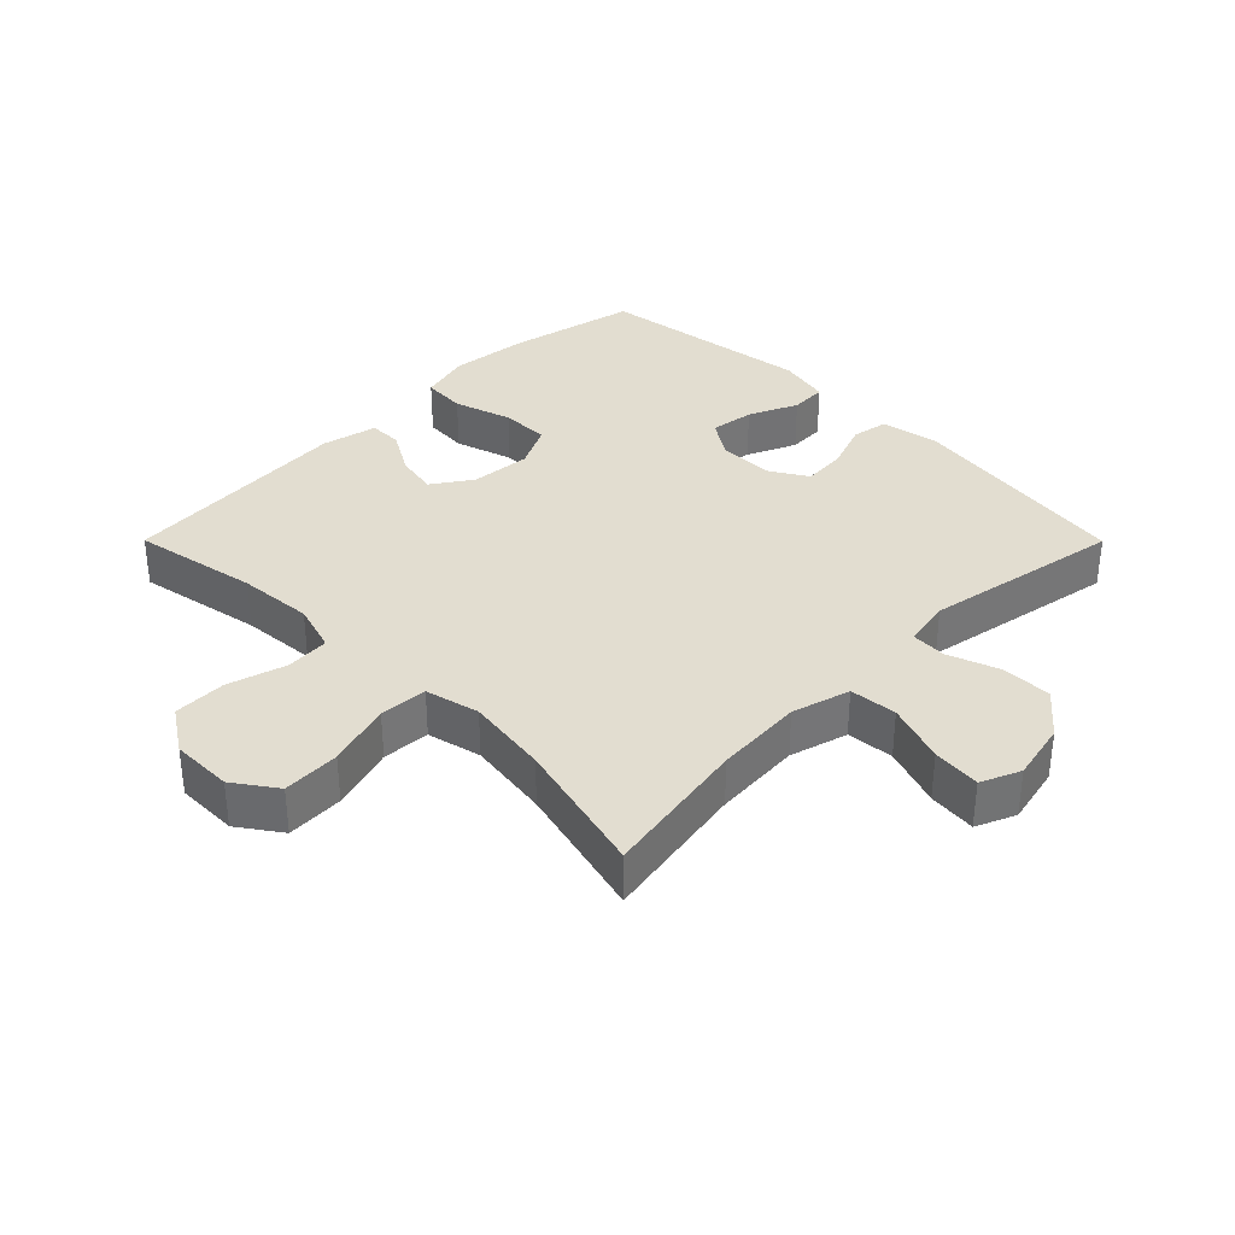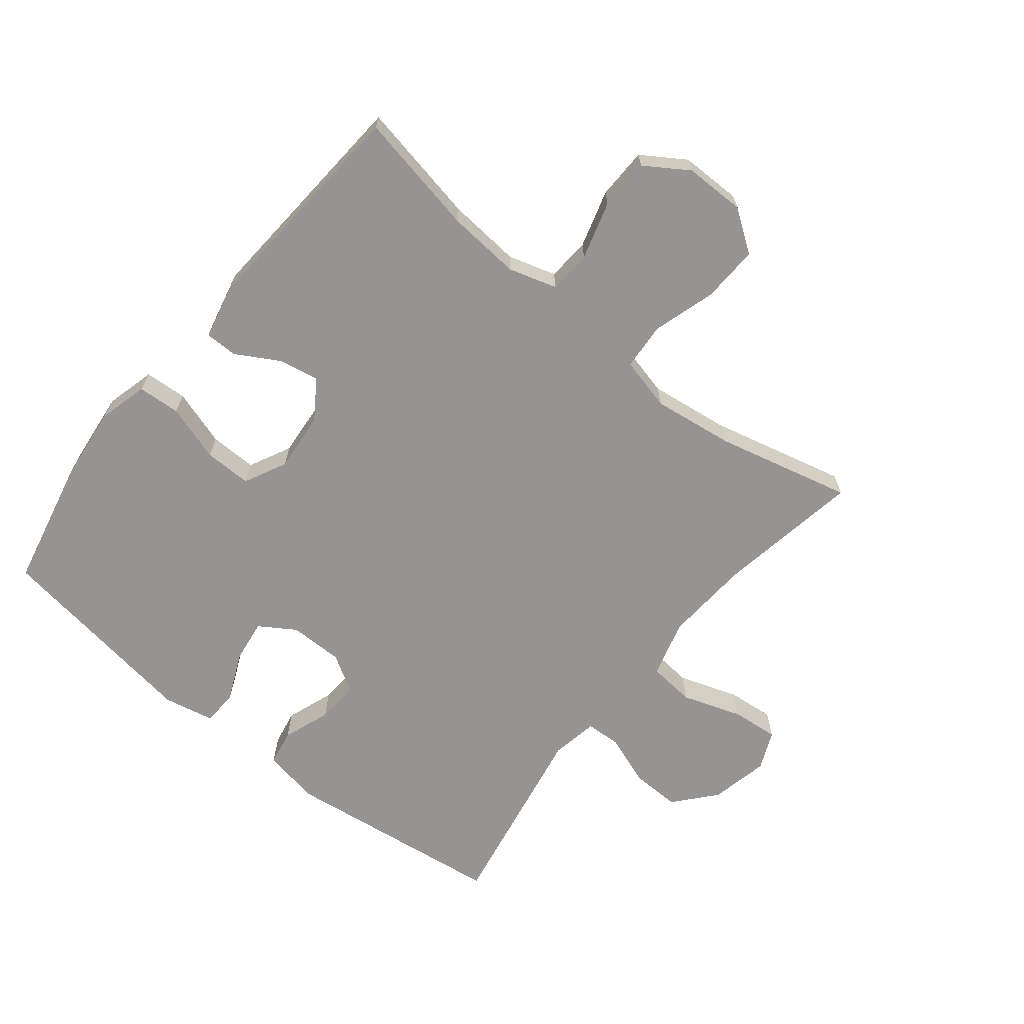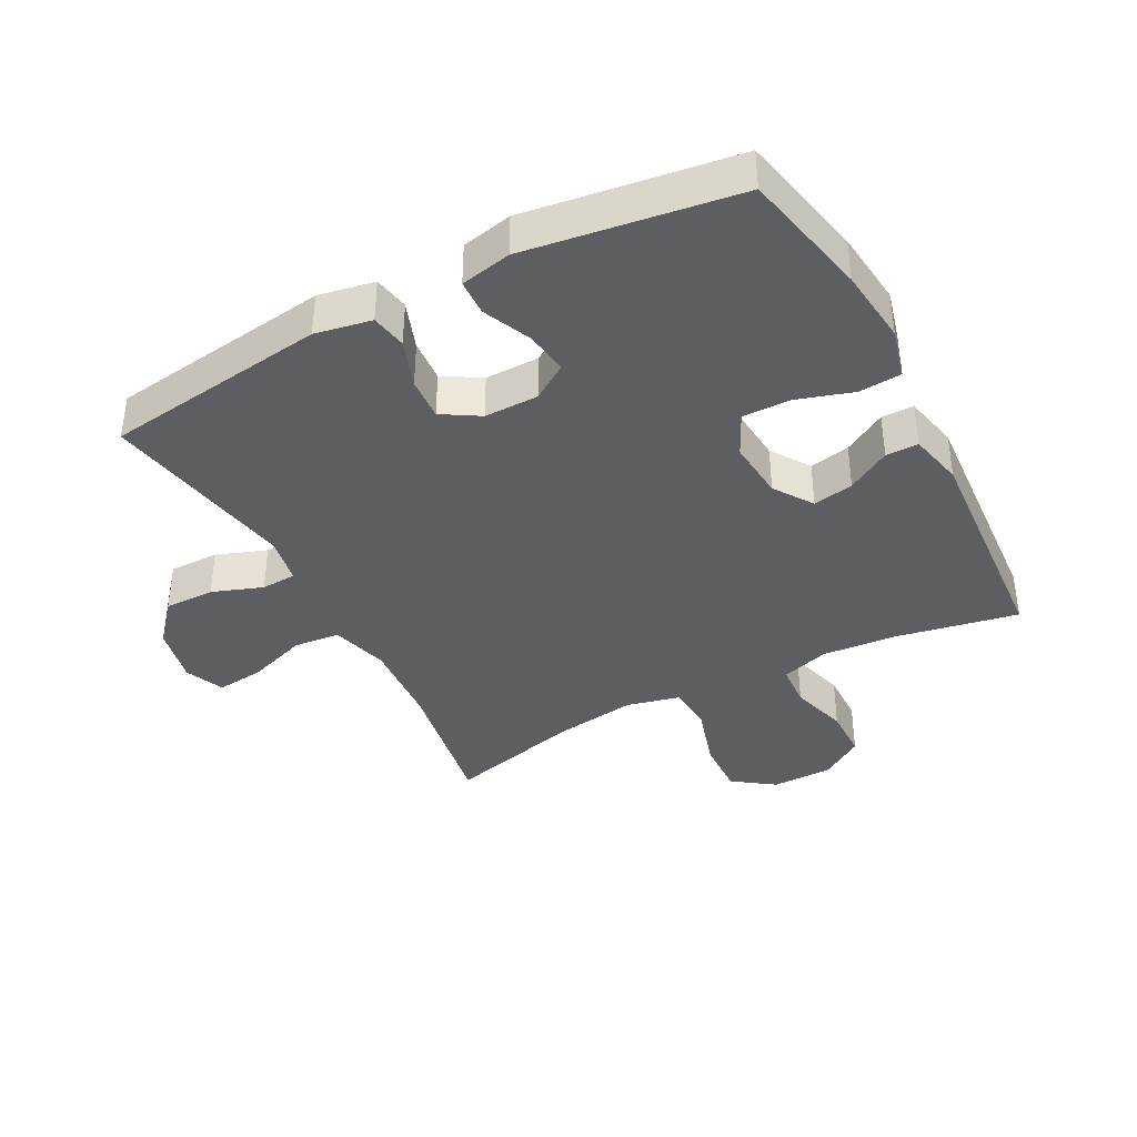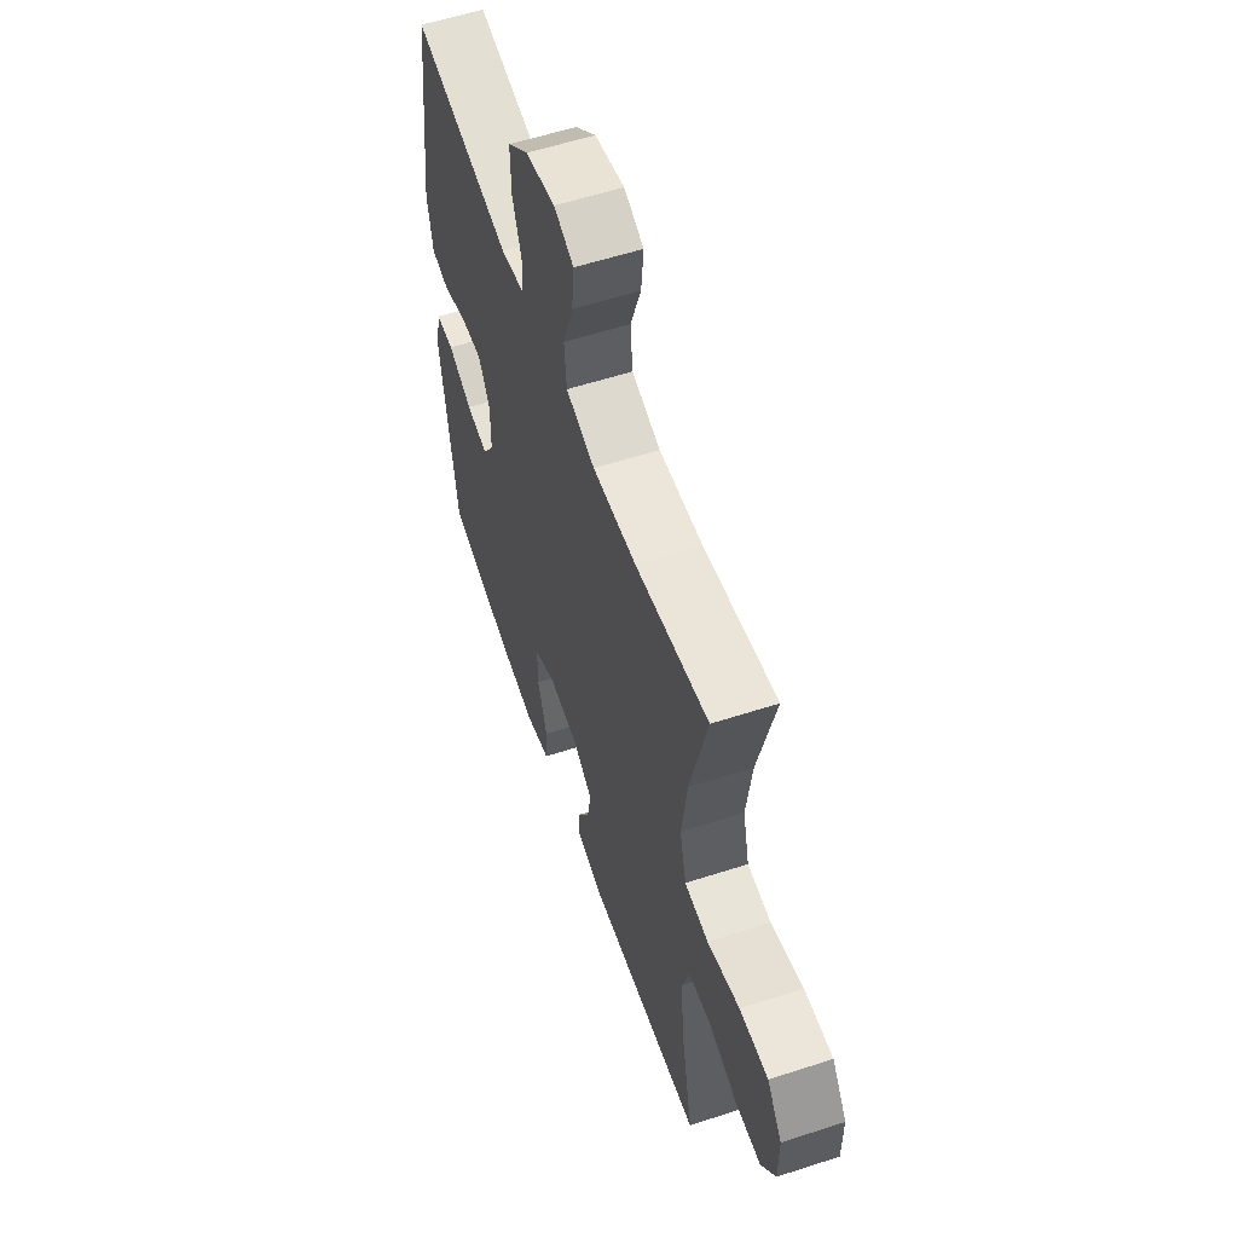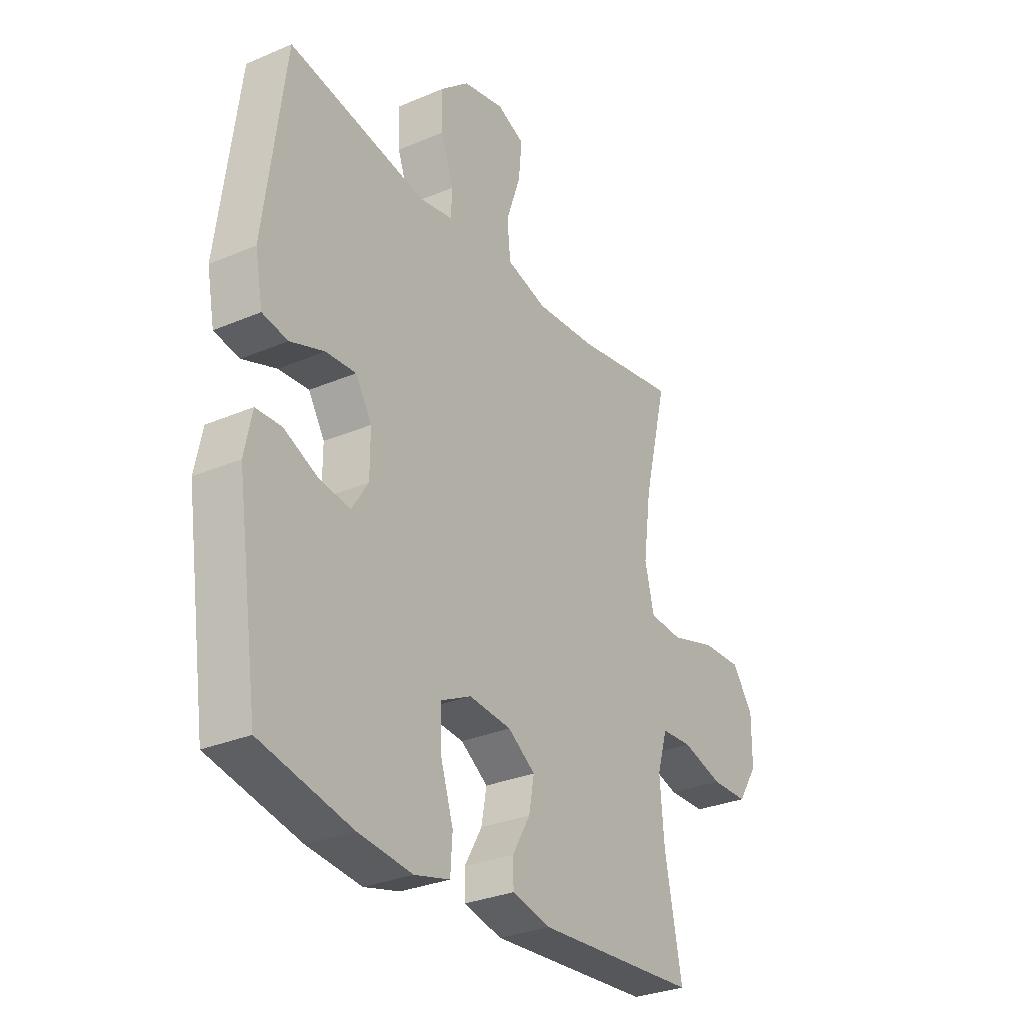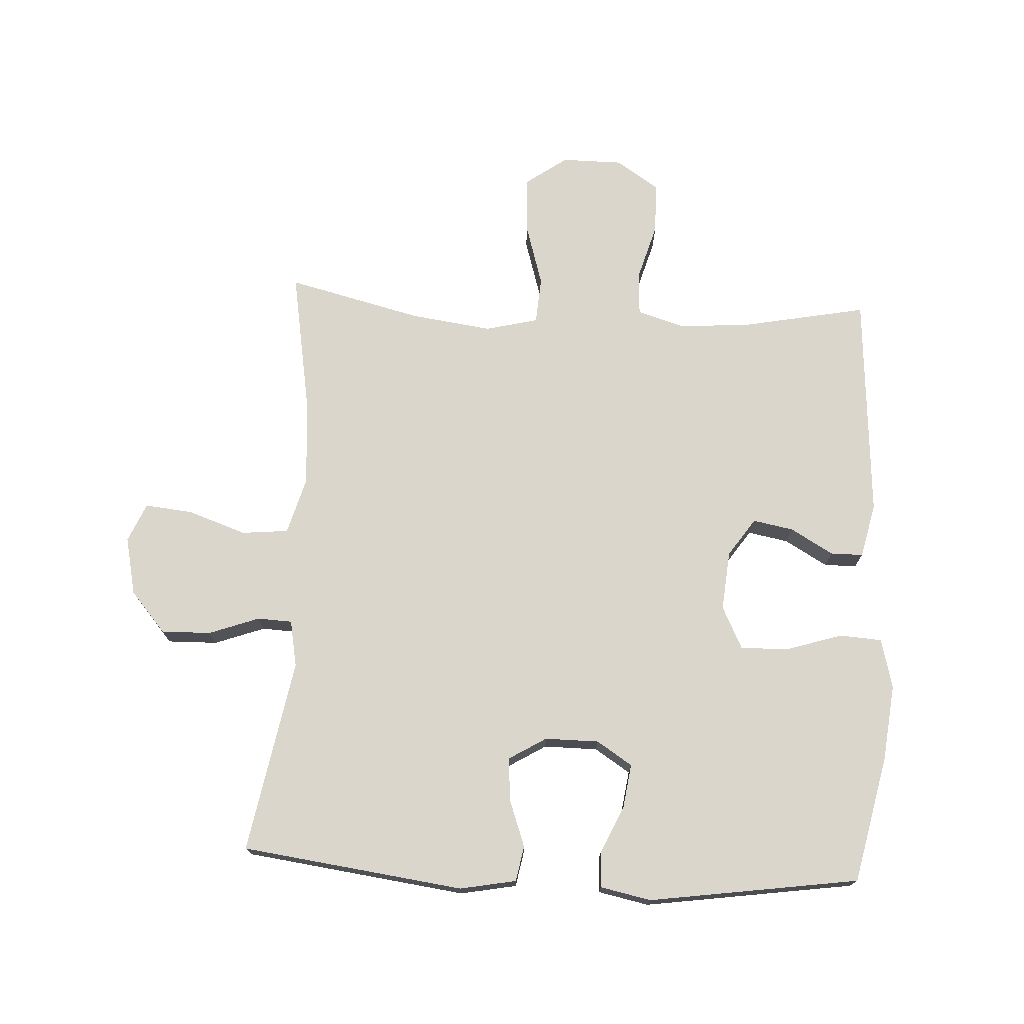
<metadata>
{"format":"obj","ext":"obj","renderer":"f3d","projection":"perspective","resolution":1024,"background":"white","views":[{"elev":35.4,"azim":-44.9,"up":"+Y"},{"elev":-67.1,"azim":-128.9,"up":"+Y"},{"elev":-39.0,"azim":117.9,"up":"+Y"},{"elev":57.3,"azim":-108.7,"up":"+Z"},{"elev":-29.9,"azim":122.1,"up":"+Z"},{"elev":73.6,"azim":93.0,"up":"+Y"}]}
</metadata>
<code>
o path810
v -0.1195 0.0375 -0.5442
v -0.03287 0.0375 -0.5245
v -0.03249 0.0375 -0.4728
v -0.07195 0.0375 -0.4041
v -0.08395 0.0375 -0.3394
v -0.0226 0.0375 -0.2976
v 0.07237 0.0375 -0.2891
v 0.1398 0.0375 -0.3223
v 0.1389 0.0375 -0.3983
v 0.1102 0.0375 -0.4884
v 0.1145 0.0375 -0.5566
v 0.1939 0.0375 -0.5771
v 0.3157 0.0375 -0.5635
v 0.5192 0.0375 -0.5193
v 0.5683 0.0375 -0.1828
v 0.5516 0.0375 -0.1016
v 0.4946 0.0375 -0.09932
v 0.4176 0.0375 -0.1338
v 0.3489 0.0375 -0.1435
v 0.3122 0.0375 -0.08677
v 0.312 0.0375 -0.000425
v 0.3482 0.0375 0.05895
v 0.416 0.0375 0.05433
v 0.4921 0.0375 0.0269
v 0.5487 0.0375 0.03742
v 0.5658 0.0375 0.1273
v 0.5192 0.0375 0.4827
v 0.2095 0.0375 0.4258
v 0.1348 0.0375 0.4398
v 0.1324 0.0375 0.4955
v 0.1616 0.0375 0.5756
v 0.1632 0.0375 0.6551
v 0.09813 0.0375 0.7113
v 0.005331 0.0375 0.7313
v -0.05646 0.0375 0.7045
v -0.04911 0.0375 0.6287
v -0.01671 0.0375 0.5343
v -0.02394 0.0375 0.4601
v -0.1151 0.0375 0.4342
v -0.2529 0.0375 0.4435
v -0.4825 0.0375 0.4827
v -0.4297 0.0375 0.2669
v -0.4123 0.0375 0.1376
v -0.4328 0.0375 0.05287
v -0.5076 0.0375 0.04746
v -0.6092 0.0375 0.07798
v -0.6993 0.0375 0.08146
v -0.7462 0.0375 0.0153
v -0.7458 0.0375 -0.08177
v -0.7008 0.0375 -0.1507
v -0.6186 0.0375 -0.152
v -0.5268 0.0375 -0.1252
v -0.4578 0.0375 -0.1295
v -0.4347 0.0375 -0.206
v -0.4445 0.0375 -0.3233
v -0.4825 0.0375 -0.5193
v -0.1195 -0.0375 -0.5442
v -0.03287 -0.0375 -0.5245
v -0.03249 -0.0375 -0.4728
v -0.07195 -0.0375 -0.4041
v -0.08395 -0.0375 -0.3394
v -0.0226 -0.0375 -0.2976
v 0.07237 -0.0375 -0.2891
v 0.1398 -0.0375 -0.3223
v 0.1389 -0.0375 -0.3983
v 0.1102 -0.0375 -0.4884
v 0.1145 -0.0375 -0.5566
v 0.1939 -0.0375 -0.5771
v 0.3157 -0.0375 -0.5635
v 0.5192 -0.0375 -0.5193
v 0.5683 -0.0375 -0.1828
v 0.5516 -0.0375 -0.1016
v 0.4946 -0.0375 -0.09932
v 0.4176 -0.0375 -0.1338
v 0.3489 -0.0375 -0.1435
v 0.3122 -0.0375 -0.08677
v 0.312 -0.0375 -0.000425
v 0.3482 -0.0375 0.05895
v 0.416 -0.0375 0.05433
v 0.4921 -0.0375 0.0269
v 0.5487 -0.0375 0.03742
v 0.5658 -0.0375 0.1273
v 0.5192 -0.0375 0.4827
v 0.2095 -0.0375 0.4258
v 0.1348 -0.0375 0.4398
v 0.1324 -0.0375 0.4955
v 0.1616 -0.0375 0.5756
v 0.1632 -0.0375 0.6551
v 0.09813 -0.0375 0.7113
v 0.005331 -0.0375 0.7313
v -0.05646 -0.0375 0.7045
v -0.04911 -0.0375 0.6287
v -0.01671 -0.0375 0.5343
v -0.02394 -0.0375 0.4601
v -0.1151 -0.0375 0.4342
v -0.2529 -0.0375 0.4435
v -0.4825 -0.0375 0.4827
v -0.4297 -0.0375 0.2669
v -0.4123 -0.0375 0.1376
v -0.4328 -0.0375 0.05287
v -0.5076 -0.0375 0.04746
v -0.6092 -0.0375 0.07798
v -0.6993 -0.0375 0.08146
v -0.7462 -0.0375 0.0153
v -0.7458 -0.0375 -0.08177
v -0.7008 -0.0375 -0.1507
v -0.6186 -0.0375 -0.152
v -0.5268 -0.0375 -0.1252
v -0.4578 -0.0375 -0.1295
v -0.4347 -0.0375 -0.206
v -0.4445 -0.0375 -0.3233
v -0.4825 -0.0375 -0.5193
v 0.5683 0.0375 -0.1828
v 0.5516 0.0375 -0.1016
v 0.5516 0.0375 -0.1016
v 0.5487 0.0375 0.03742
v 0.5487 0.0375 0.03742
v 0.5658 0.0375 0.1273
v 0.4946 0.0375 -0.09932
v 0.4921 0.0375 0.0269
v 0.5192 0.0375 -0.5193
v 0.5192 0.0375 -0.5193
v 0.5192 0.0375 0.4827
v 0.5192 0.0375 0.4827
v 0.4176 0.0375 -0.1338
v 0.416 0.0375 0.05433
v 0.3157 0.0375 -0.5635
v 0.3489 0.0375 -0.1435
v 0.3489 0.0375 -0.1435
v 0.3482 0.0375 0.05895
v 0.3482 0.0375 0.05895
v 0.3122 0.0375 -0.08677
v 0.312 0.0375 -0.000425
v 0.2095 0.0375 0.4258
v 0.1939 0.0375 -0.5771
v 0.1348 0.0375 0.4398
v 0.1348 0.0375 0.4398
v 0.1145 0.0375 -0.5566
v 0.1145 0.0375 -0.5566
v 0.1398 0.0375 -0.3223
v 0.1398 0.0375 -0.3223
v 0.1389 0.0375 -0.3983
v 0.1616 0.0375 0.5756
v 0.1632 0.0375 0.6551
v 0.09813 0.0375 0.7113
v 0.1324 0.0375 0.4955
v 0.07237 0.0375 -0.2891
v 0.1102 0.0375 -0.4884
v 0.005331 0.0375 0.7313
v -0.0226 0.0375 -0.2976
v -0.05646 0.0375 0.7045
v -0.05646 0.0375 0.7045
v -0.01671 0.0375 0.5343
v -0.02394 0.0375 0.4601
v -0.02394 0.0375 0.4601
v -0.04911 0.0375 0.6287
v -0.08395 0.0375 -0.3394
v -0.08395 0.0375 -0.3394
v -0.1151 0.0375 0.4342
v -0.03287 0.0375 -0.5245
v -0.03287 0.0375 -0.5245
v -0.03249 0.0375 -0.4728
v -0.07195 0.0375 -0.4041
v -0.1195 0.0375 -0.5442
v -0.2529 0.0375 0.4435
v -0.4123 0.0375 0.1376
v -0.4328 0.0375 0.05287
v -0.4328 0.0375 0.05287
v -0.4297 0.0375 0.2669
v -0.5076 0.0375 0.04746
v -0.4347 0.0375 -0.206
v -0.4445 0.0375 -0.3233
v -0.4578 0.0375 -0.1295
v -0.4578 0.0375 -0.1295
v -0.4825 0.0375 0.4827
v -0.4825 0.0375 0.4827
v -0.4825 0.0375 -0.5193
v -0.4825 0.0375 -0.5193
v -0.5268 0.0375 -0.1252
v -0.6092 0.0375 0.07798
v -0.6186 0.0375 -0.152
v -0.6993 0.0375 0.08146
v -0.7008 0.0375 -0.1507
v -0.7462 0.0375 0.0153
v -0.7458 0.0375 -0.08177
v 0.5683 -0.0375 -0.1828
v 0.5516 -0.0375 -0.1016
v 0.5516 -0.0375 -0.1016
v 0.5487 -0.0375 0.03742
v 0.5487 -0.0375 0.03742
v 0.5658 -0.0375 0.1273
v 0.4946 -0.0375 -0.09932
v 0.4921 -0.0375 0.0269
v 0.5192 -0.0375 -0.5193
v 0.5192 -0.0375 -0.5193
v 0.5192 -0.0375 0.4827
v 0.5192 -0.0375 0.4827
v 0.4176 -0.0375 -0.1338
v 0.416 -0.0375 0.05433
v 0.3157 -0.0375 -0.5635
v 0.3489 -0.0375 -0.1435
v 0.3489 -0.0375 -0.1435
v 0.3482 -0.0375 0.05895
v 0.3482 -0.0375 0.05895
v 0.3122 -0.0375 -0.08677
v 0.312 -0.0375 -0.000425
v 0.2095 -0.0375 0.4258
v 0.1939 -0.0375 -0.5771
v 0.1348 -0.0375 0.4398
v 0.1348 -0.0375 0.4398
v 0.1145 -0.0375 -0.5566
v 0.1145 -0.0375 -0.5566
v 0.1398 -0.0375 -0.3223
v 0.1398 -0.0375 -0.3223
v 0.1389 -0.0375 -0.3983
v 0.1616 -0.0375 0.5756
v 0.1632 -0.0375 0.6551
v 0.09813 -0.0375 0.7113
v 0.1324 -0.0375 0.4955
v 0.07237 -0.0375 -0.2891
v 0.1102 -0.0375 -0.4884
v 0.005331 -0.0375 0.7313
v -0.0226 -0.0375 -0.2976
v -0.05646 -0.0375 0.7045
v -0.05646 -0.0375 0.7045
v -0.01671 -0.0375 0.5343
v -0.02394 -0.0375 0.4601
v -0.02394 -0.0375 0.4601
v -0.04911 -0.0375 0.6287
v -0.08395 -0.0375 -0.3394
v -0.08395 -0.0375 -0.3394
v -0.1151 -0.0375 0.4342
v -0.03287 -0.0375 -0.5245
v -0.03287 -0.0375 -0.5245
v -0.03249 -0.0375 -0.4728
v -0.07195 -0.0375 -0.4041
v -0.1195 -0.0375 -0.5442
v -0.2529 -0.0375 0.4435
v -0.4123 -0.0375 0.1376
v -0.4328 -0.0375 0.05287
v -0.4328 -0.0375 0.05287
v -0.4297 -0.0375 0.2669
v -0.5076 -0.0375 0.04746
v -0.4347 -0.0375 -0.206
v -0.4445 -0.0375 -0.3233
v -0.4578 -0.0375 -0.1295
v -0.4578 -0.0375 -0.1295
v -0.4825 -0.0375 0.4827
v -0.4825 -0.0375 0.4827
v -0.4825 -0.0375 -0.5193
v -0.4825 -0.0375 -0.5193
v -0.5268 -0.0375 -0.1252
v -0.6092 -0.0375 0.07798
v -0.6186 -0.0375 -0.152
v -0.6993 -0.0375 0.08146
v -0.7008 -0.0375 -0.1507
v -0.7462 -0.0375 0.0153
v -0.7458 -0.0375 -0.08177
f 227 219 226
f 246 223 240
f 203 207 209
f 200 213 215
f 226 216 218
f 203 209 206
f 237 245 250
f 246 243 252
f 205 213 201
f 252 253 254
f 226 218 229
f 200 201 213
f 254 253 258
f 193 191 199
f 216 226 219
f 238 239 232
f 200 215 208
f 245 236 230
f 236 237 235
f 239 238 242
f 205 206 220
f 189 191 193
f 257 253 255
f 243 246 240
f 254 258 256
f 237 236 245
f 229 218 222
f 213 205 220
f 211 208 221
f 198 186 192
f 187 192 186
f 229 222 224
f 218 216 217
f 253 257 258
f 201 194 198
f 221 208 215
f 235 237 233
f 223 220 206
f 194 201 200
f 186 198 194
f 253 252 243
f 240 223 239
f 239 206 232
f 196 203 191
f 223 206 239
f 244 230 223
f 245 230 244
f 232 209 227
f 242 238 248
f 244 223 246
f 207 203 196
f 206 209 232
f 209 219 227
f 199 191 203
f 15 115 188 71
f 117 26 82 190
f 16 17 73 72
f 24 25 81 80
f 122 15 71 195
f 26 124 197 82
f 17 18 74 73
f 23 24 80 79
f 13 14 70 69
f 18 129 202 74
f 131 23 79 204
f 19 20 76 75
f 21 22 78 77
f 27 28 84 83
f 12 13 69 68
f 20 21 77 76
f 28 137 210 84
f 139 12 68 212
f 141 9 65 214
f 31 32 88 87
f 32 33 89 88
f 30 31 87 86
f 7 8 64 63
f 10 11 67 66
f 9 10 66 65
f 29 30 86 85
f 33 34 90 89
f 6 7 63 62
f 34 152 225 90
f 37 155 228 93
f 36 37 93 92
f 35 36 92 91
f 158 6 62 231
f 38 39 95 94
f 161 3 59 234
f 3 4 60 59
f 1 2 58 57
f 4 5 61 60
f 39 40 96 95
f 43 168 241 99
f 42 43 99 98
f 44 45 101 100
f 54 55 111 110
f 174 54 110 247
f 176 42 98 249
f 40 41 97 96
f 178 1 57 251
f 52 53 109 108
f 55 56 112 111
f 45 46 102 101
f 51 52 108 107
f 46 47 103 102
f 50 51 107 106
f 47 48 104 103
f 49 50 106 105
f 48 49 105 104
f 154 153 146
f 173 167 150
f 130 136 134
f 127 142 140
f 153 145 143
f 130 133 136
f 164 177 172
f 173 179 170
f 132 128 140
f 179 181 180
f 153 156 145
f 127 140 128
f 181 185 180
f 120 126 118
f 143 146 153
f 165 159 166
f 127 135 142
f 172 157 163
f 163 162 164
f 166 169 165
f 132 147 133
f 116 120 118
f 184 182 180
f 170 167 173
f 181 183 185
f 164 172 163
f 156 149 145
f 140 147 132
f 138 148 135
f 125 119 113
f 114 113 119
f 156 151 149
f 145 144 143
f 180 185 184
f 128 125 121
f 148 142 135
f 162 160 164
f 150 133 147
f 121 127 128
f 113 121 125
f 180 170 179
f 167 166 150
f 166 159 133
f 123 118 130
f 150 166 133
f 171 150 157
f 172 171 157
f 159 154 136
f 169 175 165
f 171 173 150
f 134 123 130
f 133 159 136
f 136 154 146
f 126 130 118

</code>
